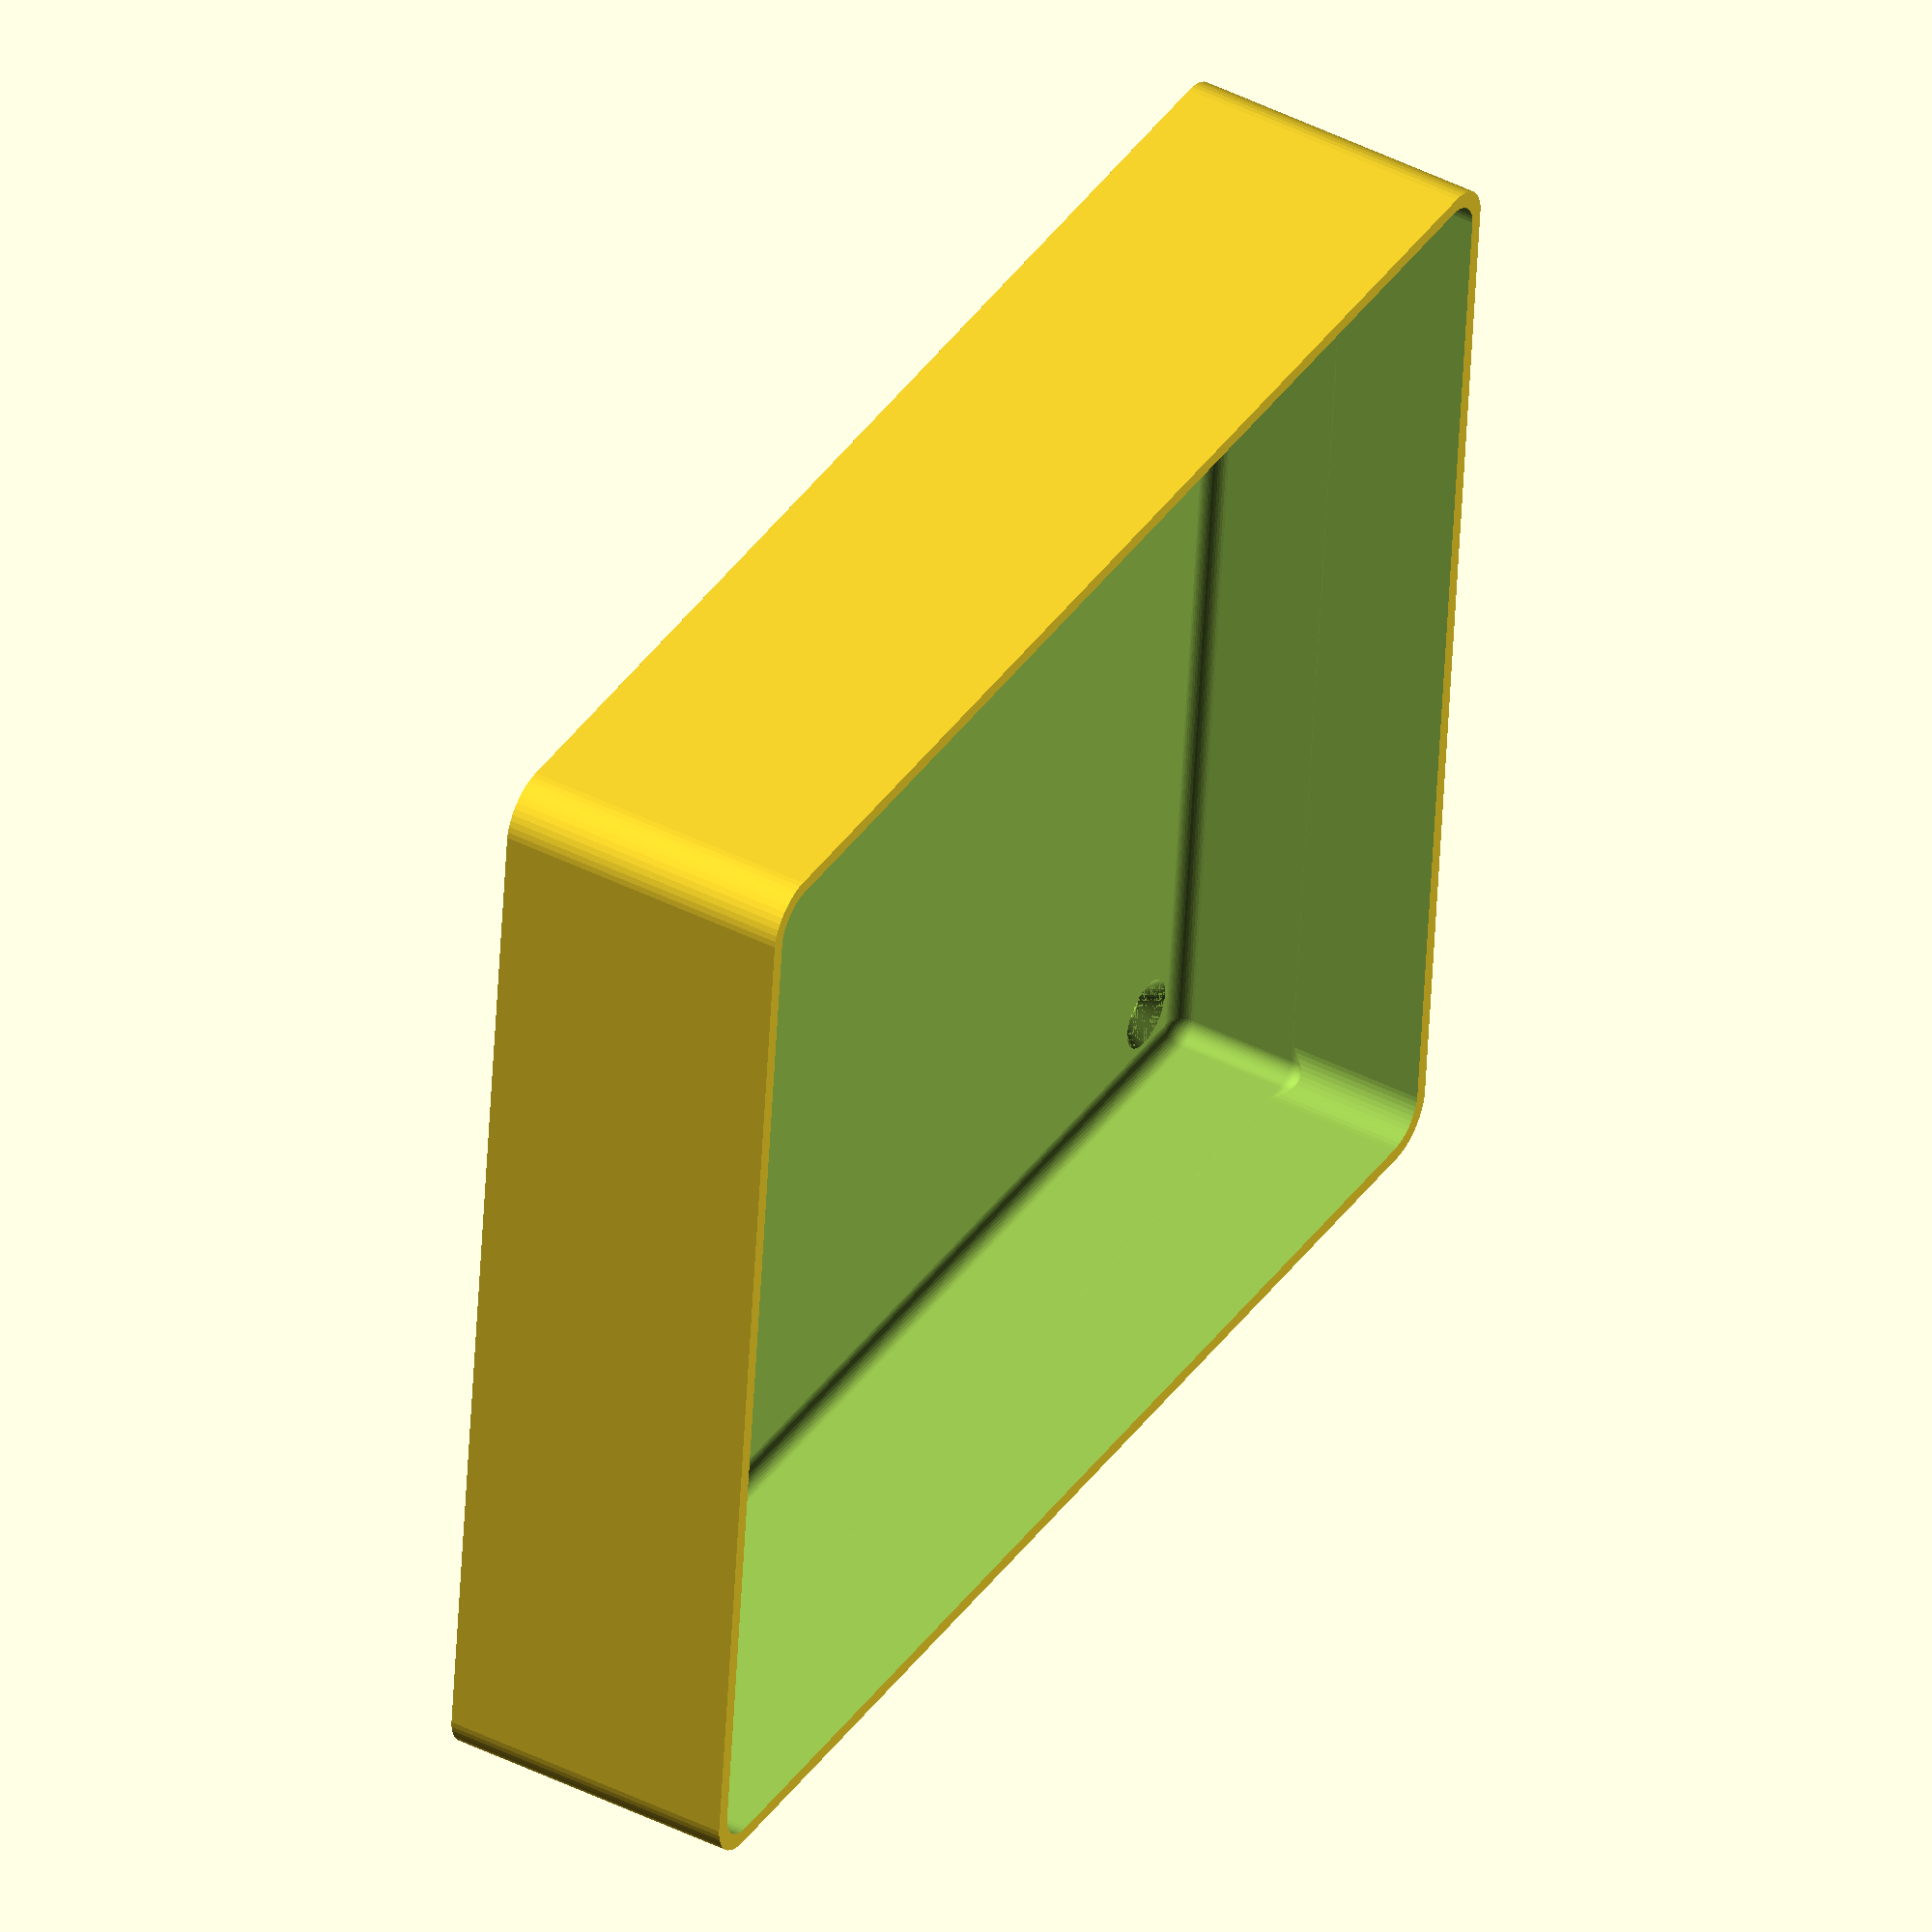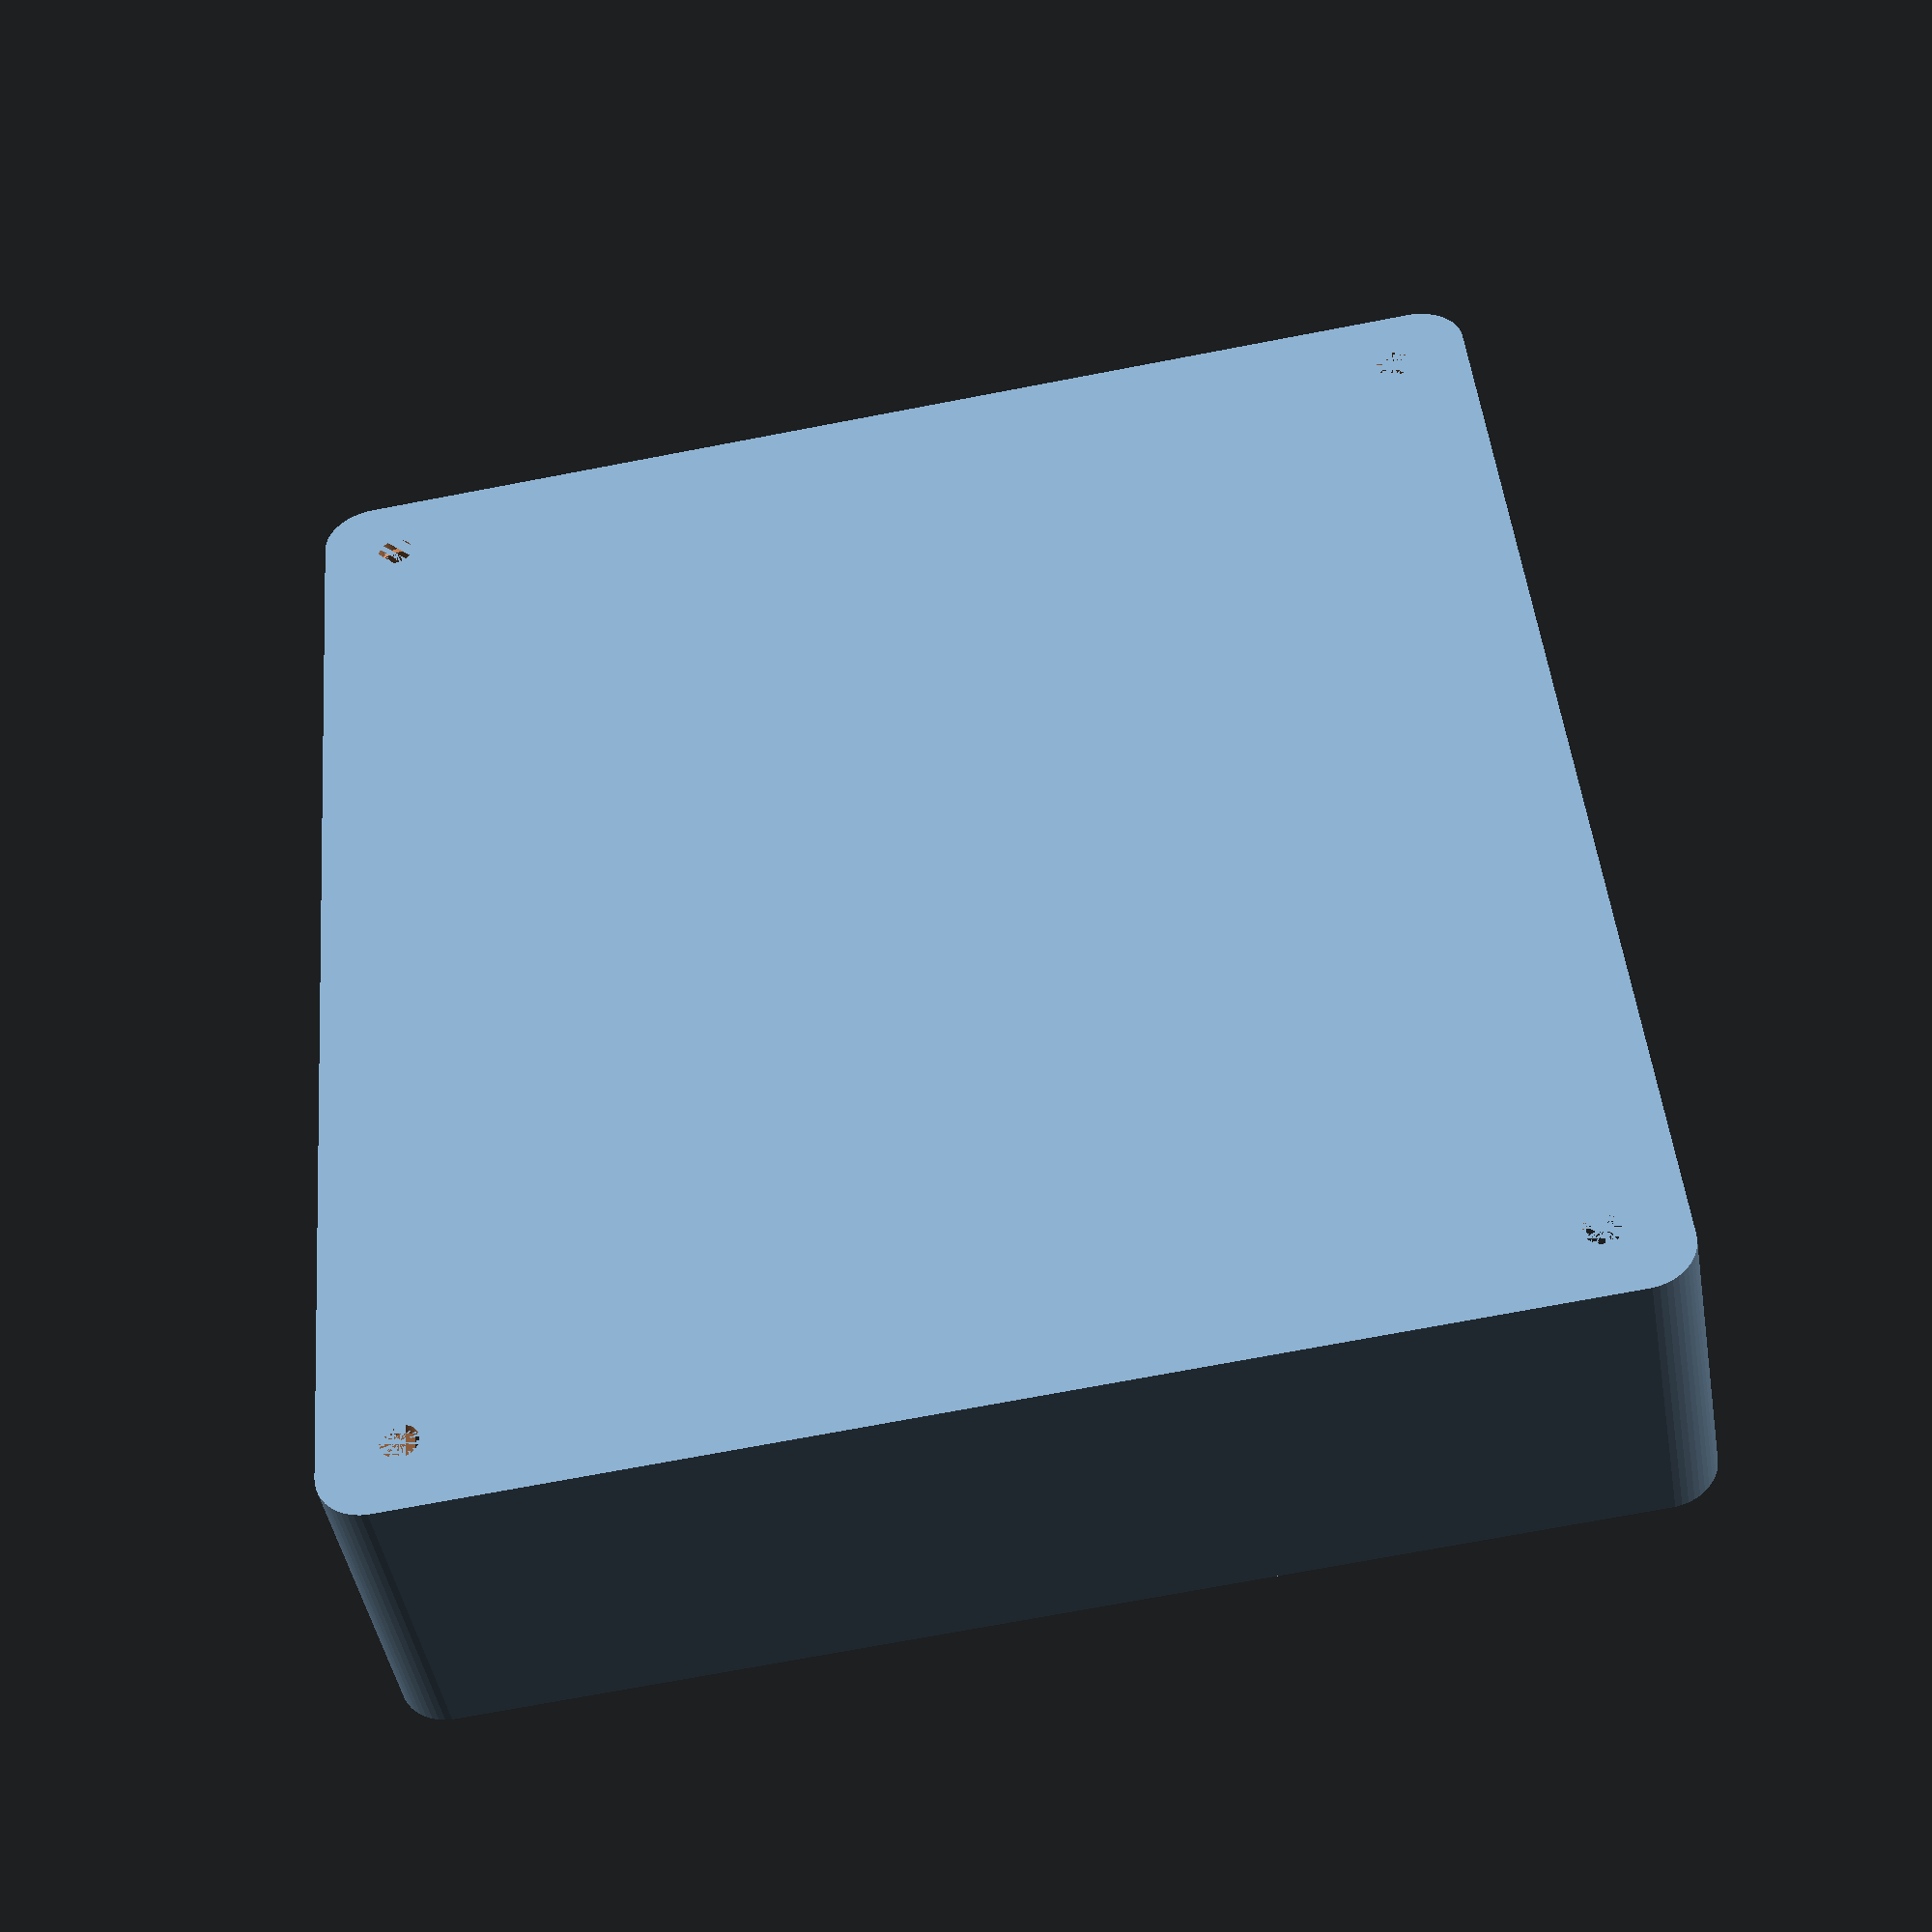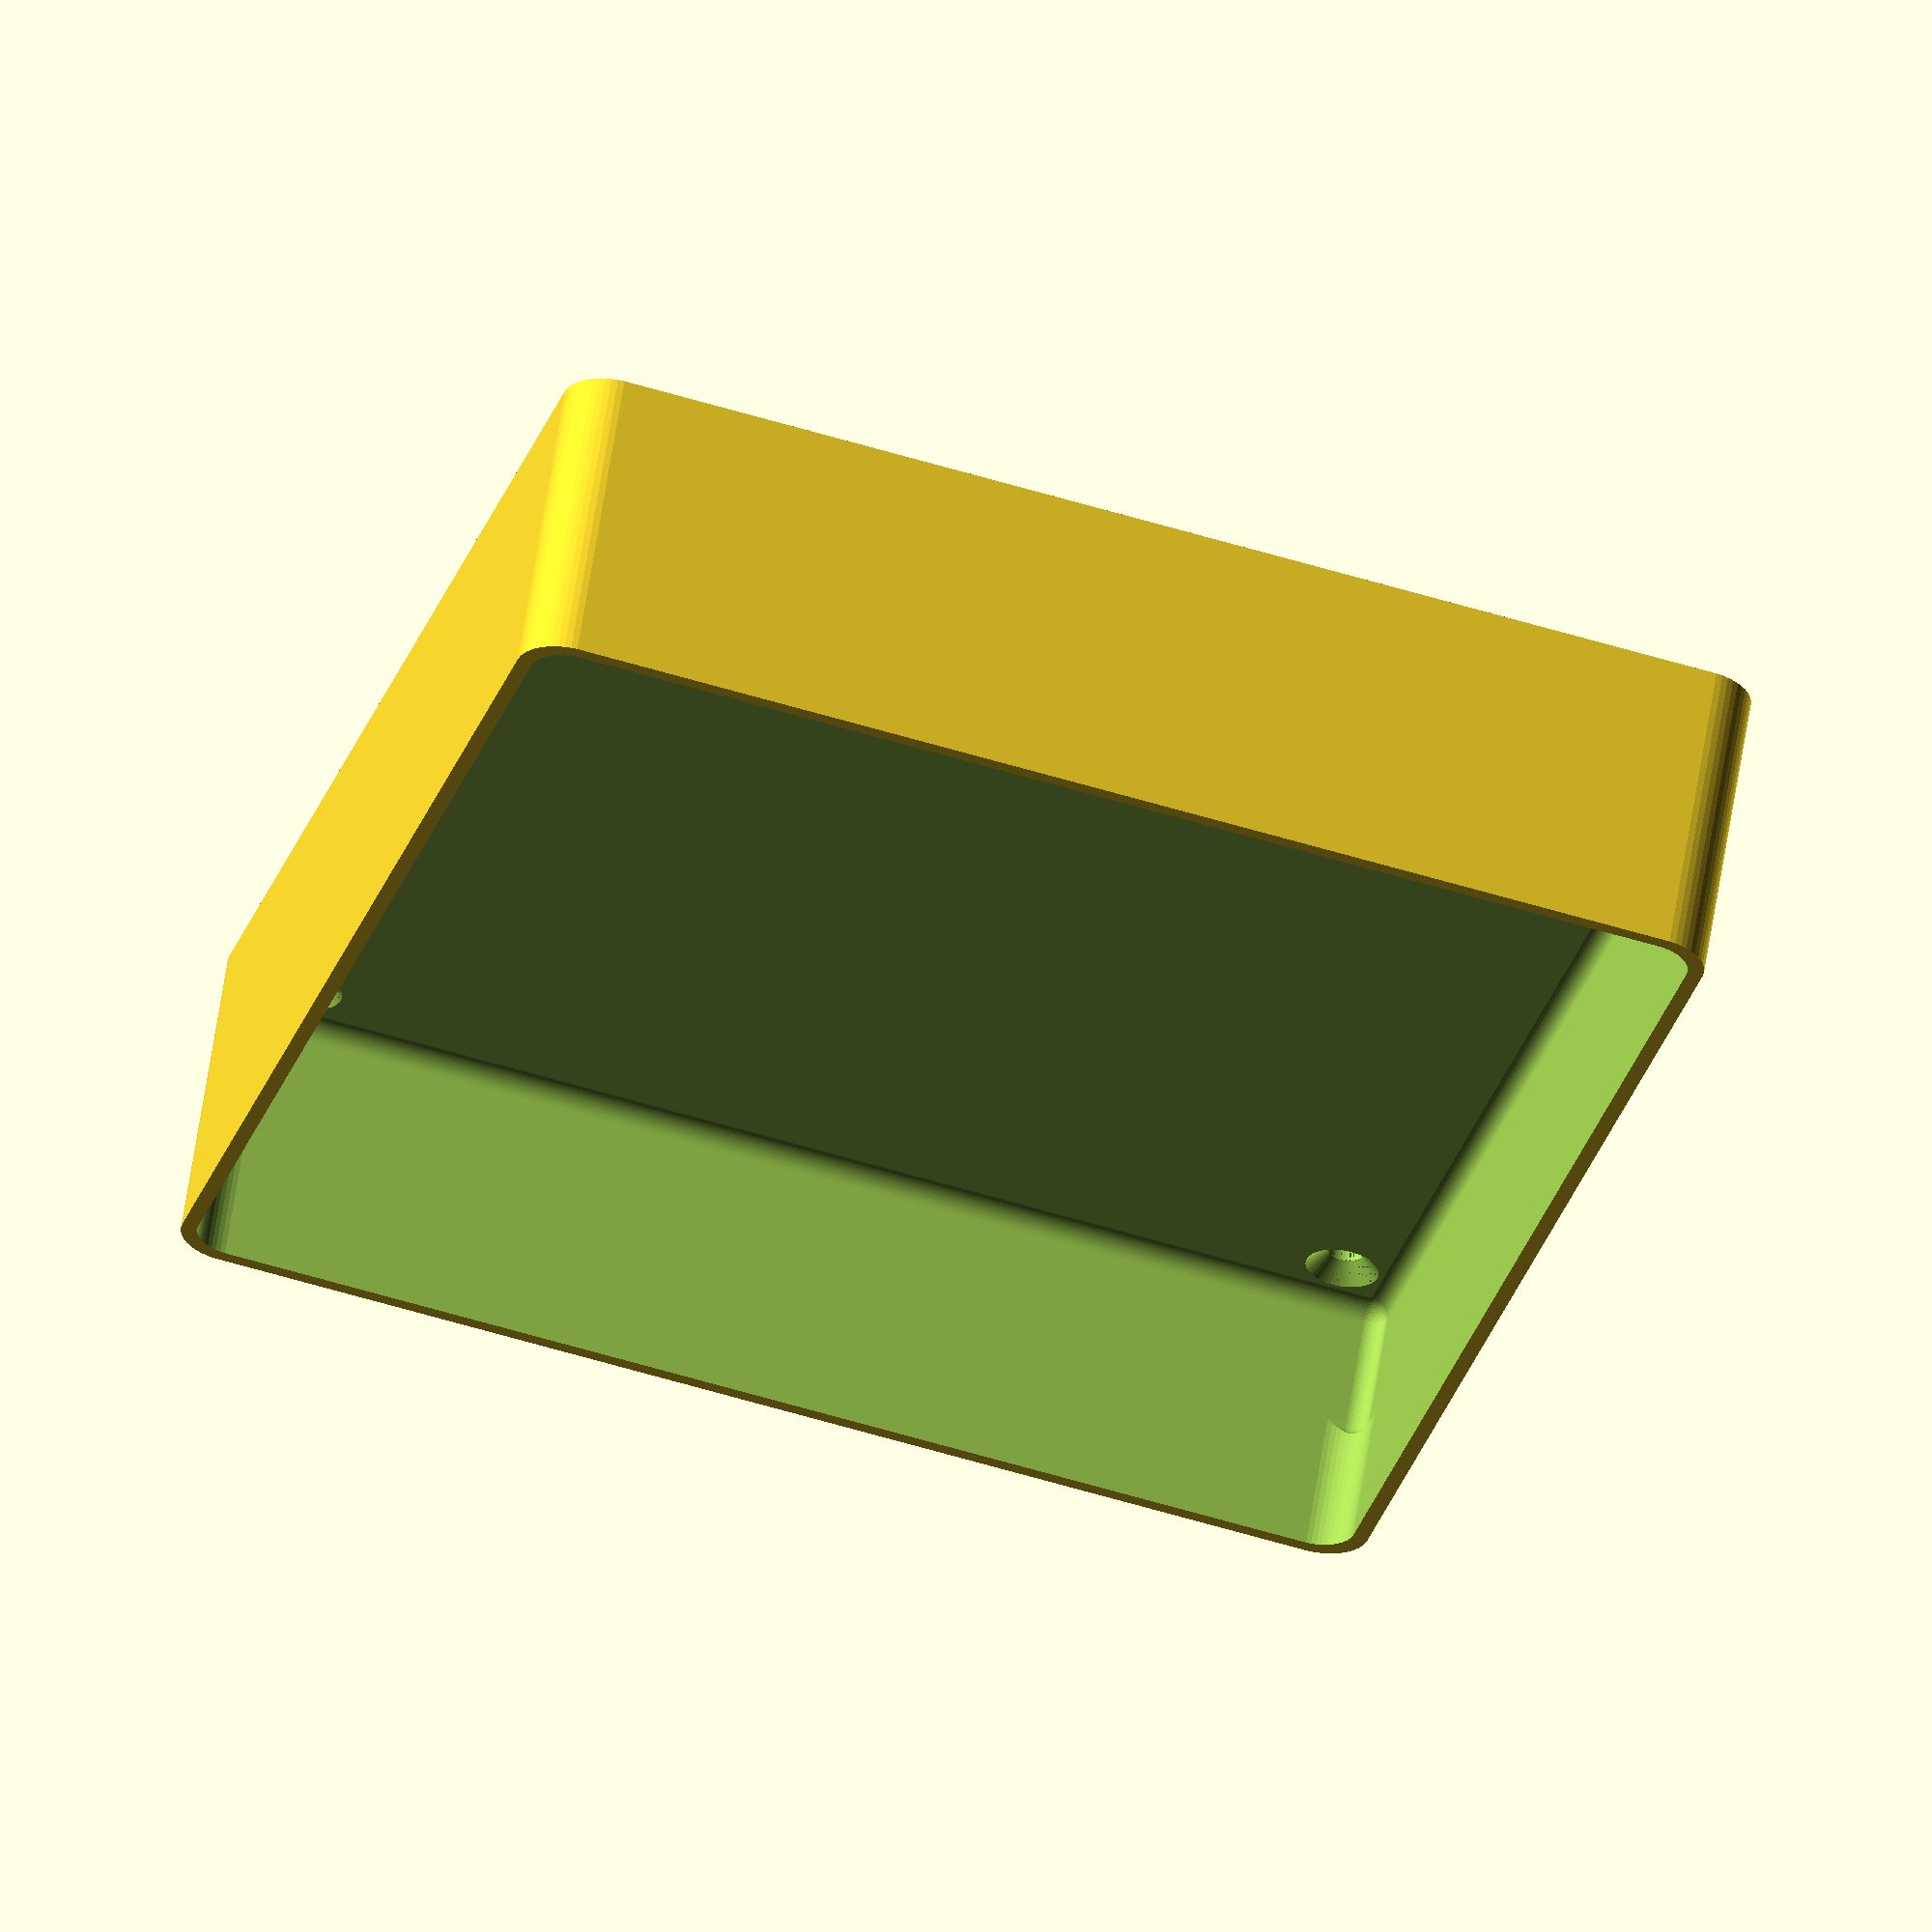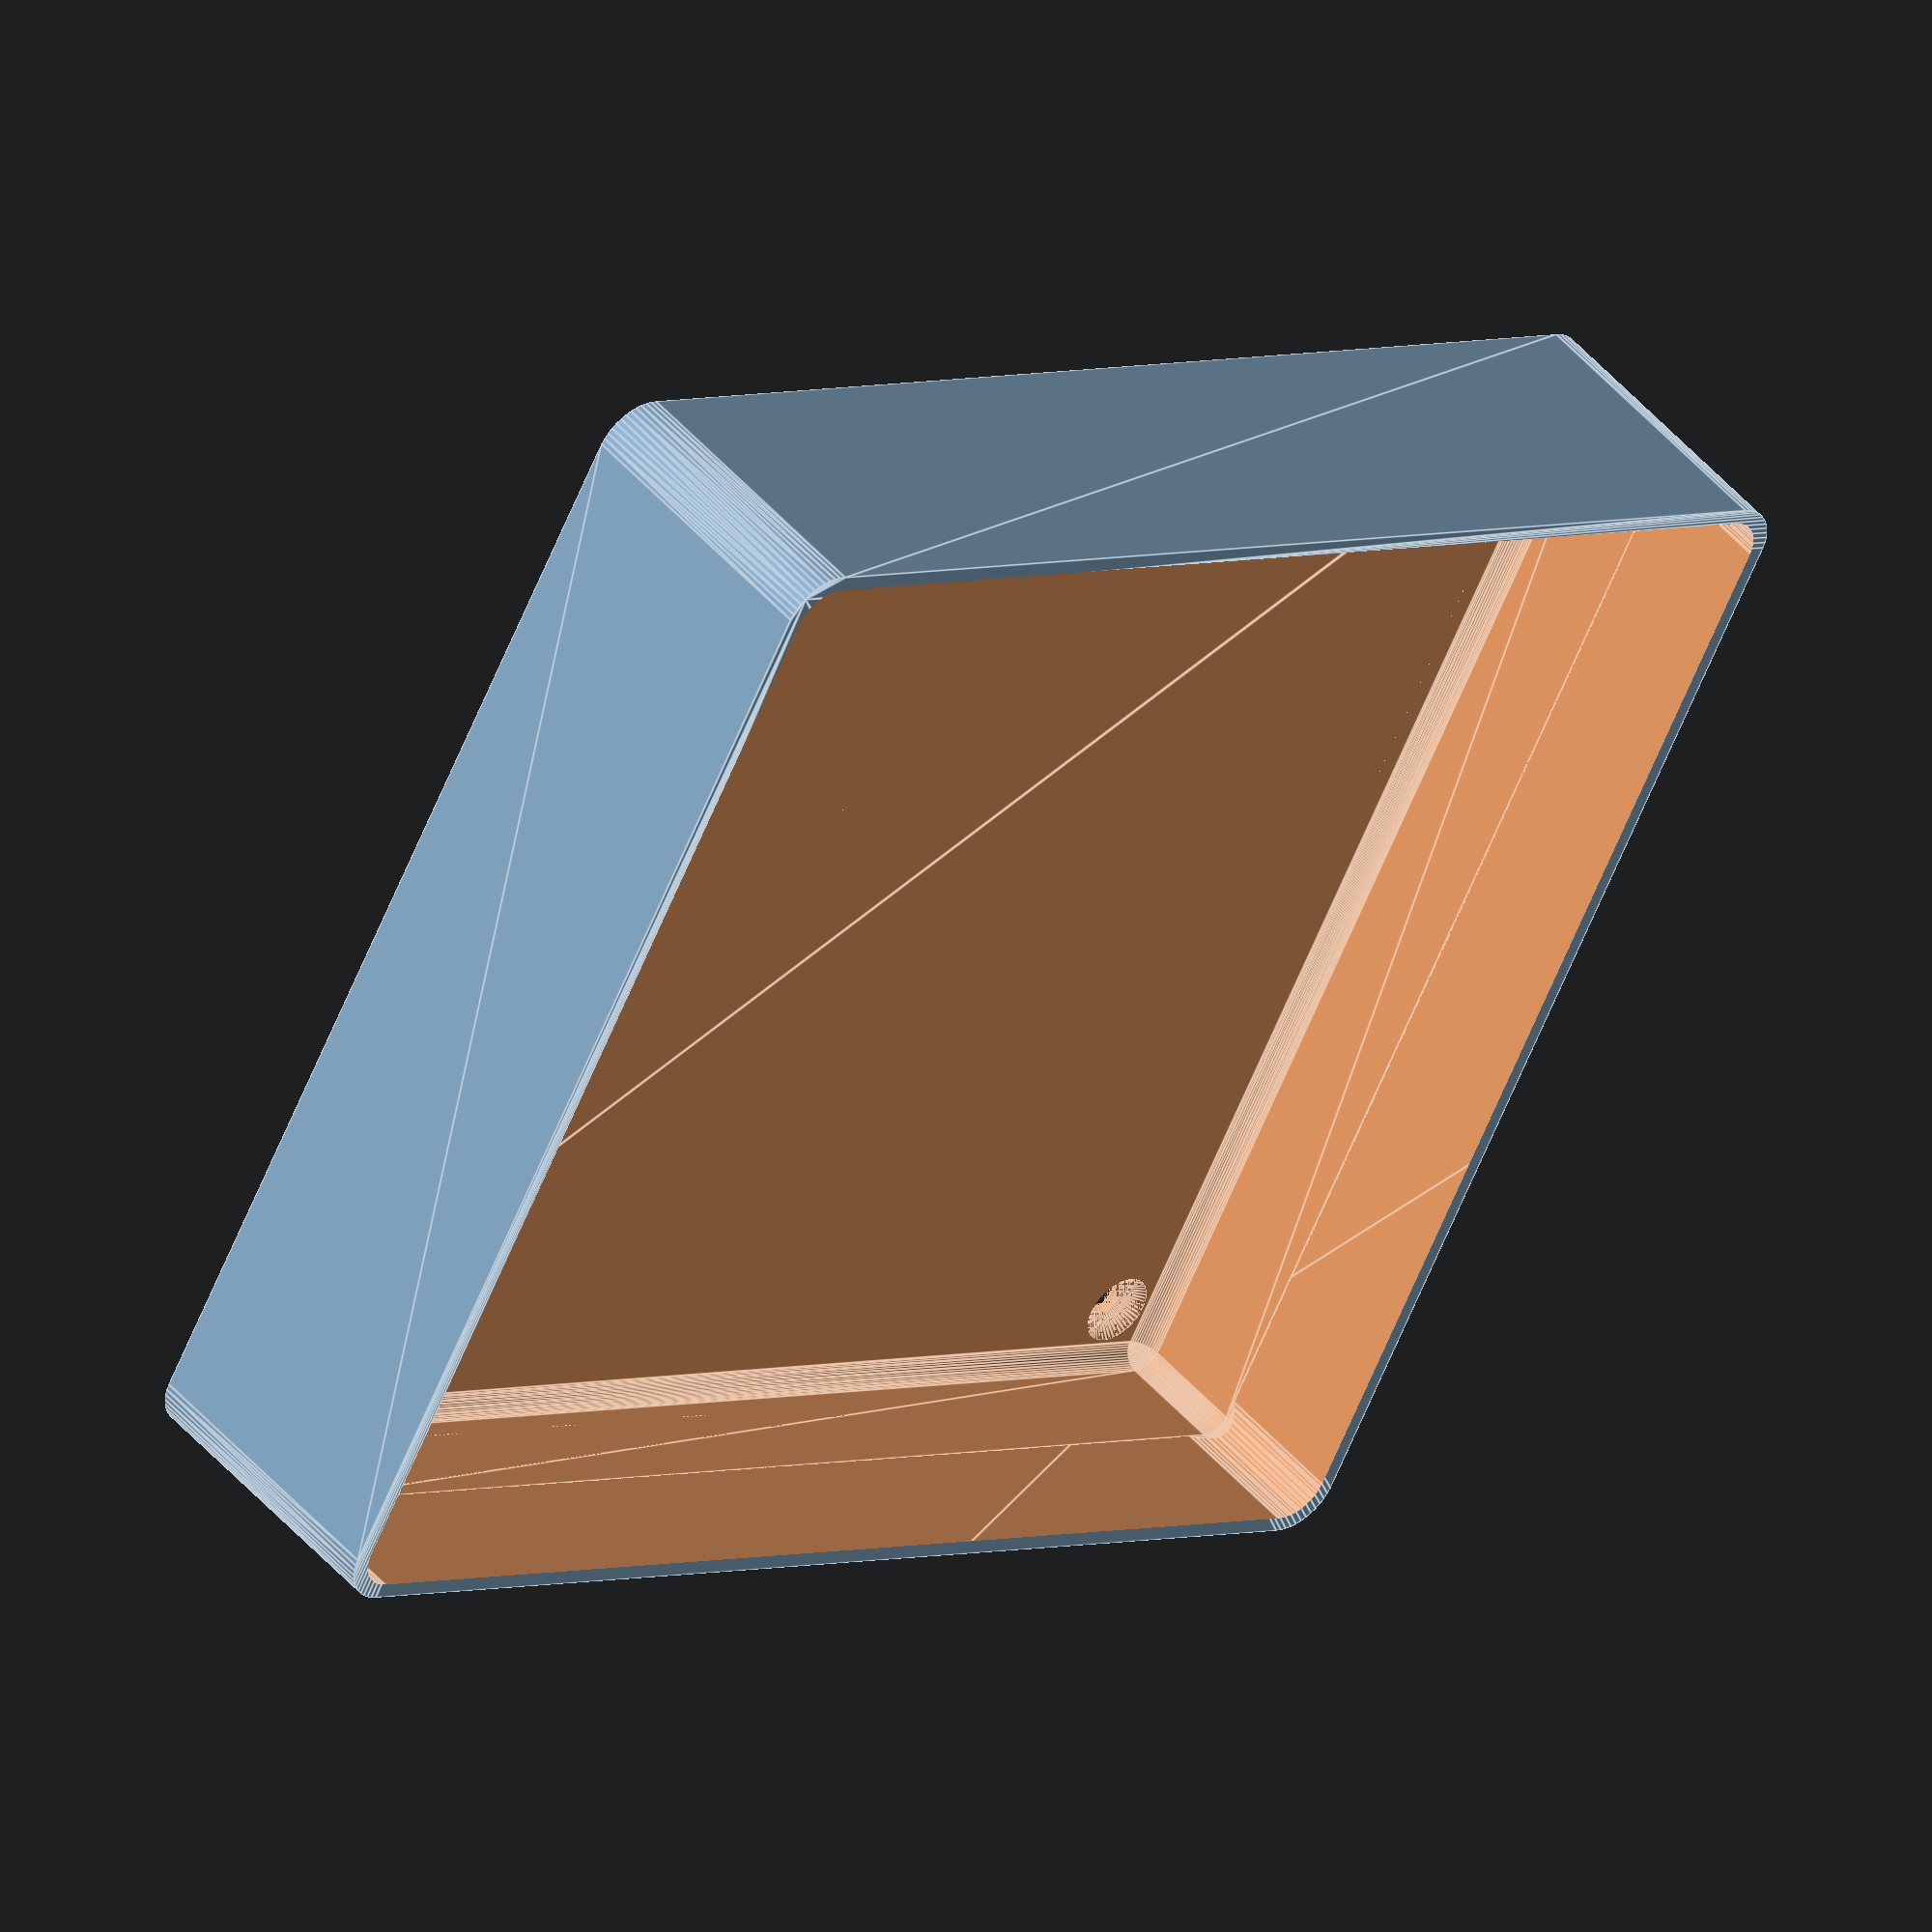
<openscad>
$fn = 50;


difference() {
	difference() {
		union() {
			hull() {
				translate(v = [-55.0000000000, 62.5000000000, 0]) {
					cylinder(h = 30, r = 5);
				}
				translate(v = [55.0000000000, 62.5000000000, 0]) {
					cylinder(h = 30, r = 5);
				}
				translate(v = [-55.0000000000, -62.5000000000, 0]) {
					cylinder(h = 30, r = 5);
				}
				translate(v = [55.0000000000, -62.5000000000, 0]) {
					cylinder(h = 30, r = 5);
				}
			}
		}
		union() {
			translate(v = [-52.5000000000, -60.0000000000, 3]) {
				rotate(a = [0, 0, 0]) {
					difference() {
						union() {
							translate(v = [0, 0, -3.0000000000]) {
								cylinder(h = 3, r = 1.5000000000);
							}
							translate(v = [0, 0, -1.9000000000]) {
								cylinder(h = 1.9000000000, r1 = 1.8000000000, r2 = 3.6000000000);
							}
							cylinder(h = 250, r = 3.6000000000);
							translate(v = [0, 0, -3.0000000000]) {
								cylinder(h = 3, r = 1.8000000000);
							}
							translate(v = [0, 0, -3.0000000000]) {
								cylinder(h = 3, r = 1.5000000000);
							}
						}
						union();
					}
				}
			}
			translate(v = [52.5000000000, -60.0000000000, 3]) {
				rotate(a = [0, 0, 0]) {
					difference() {
						union() {
							translate(v = [0, 0, -3.0000000000]) {
								cylinder(h = 3, r = 1.5000000000);
							}
							translate(v = [0, 0, -1.9000000000]) {
								cylinder(h = 1.9000000000, r1 = 1.8000000000, r2 = 3.6000000000);
							}
							cylinder(h = 250, r = 3.6000000000);
							translate(v = [0, 0, -3.0000000000]) {
								cylinder(h = 3, r = 1.8000000000);
							}
							translate(v = [0, 0, -3.0000000000]) {
								cylinder(h = 3, r = 1.5000000000);
							}
						}
						union();
					}
				}
			}
			translate(v = [-52.5000000000, 60.0000000000, 3]) {
				rotate(a = [0, 0, 0]) {
					difference() {
						union() {
							translate(v = [0, 0, -3.0000000000]) {
								cylinder(h = 3, r = 1.5000000000);
							}
							translate(v = [0, 0, -1.9000000000]) {
								cylinder(h = 1.9000000000, r1 = 1.8000000000, r2 = 3.6000000000);
							}
							cylinder(h = 250, r = 3.6000000000);
							translate(v = [0, 0, -3.0000000000]) {
								cylinder(h = 3, r = 1.8000000000);
							}
							translate(v = [0, 0, -3.0000000000]) {
								cylinder(h = 3, r = 1.5000000000);
							}
						}
						union();
					}
				}
			}
			translate(v = [52.5000000000, 60.0000000000, 3]) {
				rotate(a = [0, 0, 0]) {
					difference() {
						union() {
							translate(v = [0, 0, -3.0000000000]) {
								cylinder(h = 3, r = 1.5000000000);
							}
							translate(v = [0, 0, -1.9000000000]) {
								cylinder(h = 1.9000000000, r1 = 1.8000000000, r2 = 3.6000000000);
							}
							cylinder(h = 250, r = 3.6000000000);
							translate(v = [0, 0, -3.0000000000]) {
								cylinder(h = 3, r = 1.8000000000);
							}
							translate(v = [0, 0, -3.0000000000]) {
								cylinder(h = 3, r = 1.5000000000);
							}
						}
						union();
					}
				}
			}
			translate(v = [0, 0, 2.9925000000]) {
				hull() {
					union() {
						translate(v = [-54.5000000000, 62.0000000000, 4]) {
							cylinder(h = 67, r = 4);
						}
						translate(v = [-54.5000000000, 62.0000000000, 4]) {
							sphere(r = 4);
						}
						translate(v = [-54.5000000000, 62.0000000000, 71]) {
							sphere(r = 4);
						}
					}
					union() {
						translate(v = [54.5000000000, 62.0000000000, 4]) {
							cylinder(h = 67, r = 4);
						}
						translate(v = [54.5000000000, 62.0000000000, 4]) {
							sphere(r = 4);
						}
						translate(v = [54.5000000000, 62.0000000000, 71]) {
							sphere(r = 4);
						}
					}
					union() {
						translate(v = [-54.5000000000, -62.0000000000, 4]) {
							cylinder(h = 67, r = 4);
						}
						translate(v = [-54.5000000000, -62.0000000000, 4]) {
							sphere(r = 4);
						}
						translate(v = [-54.5000000000, -62.0000000000, 71]) {
							sphere(r = 4);
						}
					}
					union() {
						translate(v = [54.5000000000, -62.0000000000, 4]) {
							cylinder(h = 67, r = 4);
						}
						translate(v = [54.5000000000, -62.0000000000, 4]) {
							sphere(r = 4);
						}
						translate(v = [54.5000000000, -62.0000000000, 71]) {
							sphere(r = 4);
						}
					}
				}
			}
		}
	}
	union() {
		translate(v = [0, 0, 2.9925000000]) {
			hull() {
				union() {
					translate(v = [-56.5000000000, 64.0000000000, 2]) {
						cylinder(h = 11, r = 2);
					}
					translate(v = [-56.5000000000, 64.0000000000, 2]) {
						sphere(r = 2);
					}
					translate(v = [-56.5000000000, 64.0000000000, 13]) {
						sphere(r = 2);
					}
				}
				union() {
					translate(v = [56.5000000000, 64.0000000000, 2]) {
						cylinder(h = 11, r = 2);
					}
					translate(v = [56.5000000000, 64.0000000000, 2]) {
						sphere(r = 2);
					}
					translate(v = [56.5000000000, 64.0000000000, 13]) {
						sphere(r = 2);
					}
				}
				union() {
					translate(v = [-56.5000000000, -64.0000000000, 2]) {
						cylinder(h = 11, r = 2);
					}
					translate(v = [-56.5000000000, -64.0000000000, 2]) {
						sphere(r = 2);
					}
					translate(v = [-56.5000000000, -64.0000000000, 13]) {
						sphere(r = 2);
					}
				}
				union() {
					translate(v = [56.5000000000, -64.0000000000, 2]) {
						cylinder(h = 11, r = 2);
					}
					translate(v = [56.5000000000, -64.0000000000, 2]) {
						sphere(r = 2);
					}
					translate(v = [56.5000000000, -64.0000000000, 13]) {
						sphere(r = 2);
					}
				}
			}
		}
	}
}
</openscad>
<views>
elev=315.9 azim=275.5 roll=300.5 proj=o view=solid
elev=224.5 azim=185.0 roll=350.4 proj=p view=solid
elev=119.2 azim=195.2 roll=171.3 proj=o view=solid
elev=134.2 azim=118.5 roll=217.6 proj=o view=edges
</views>
